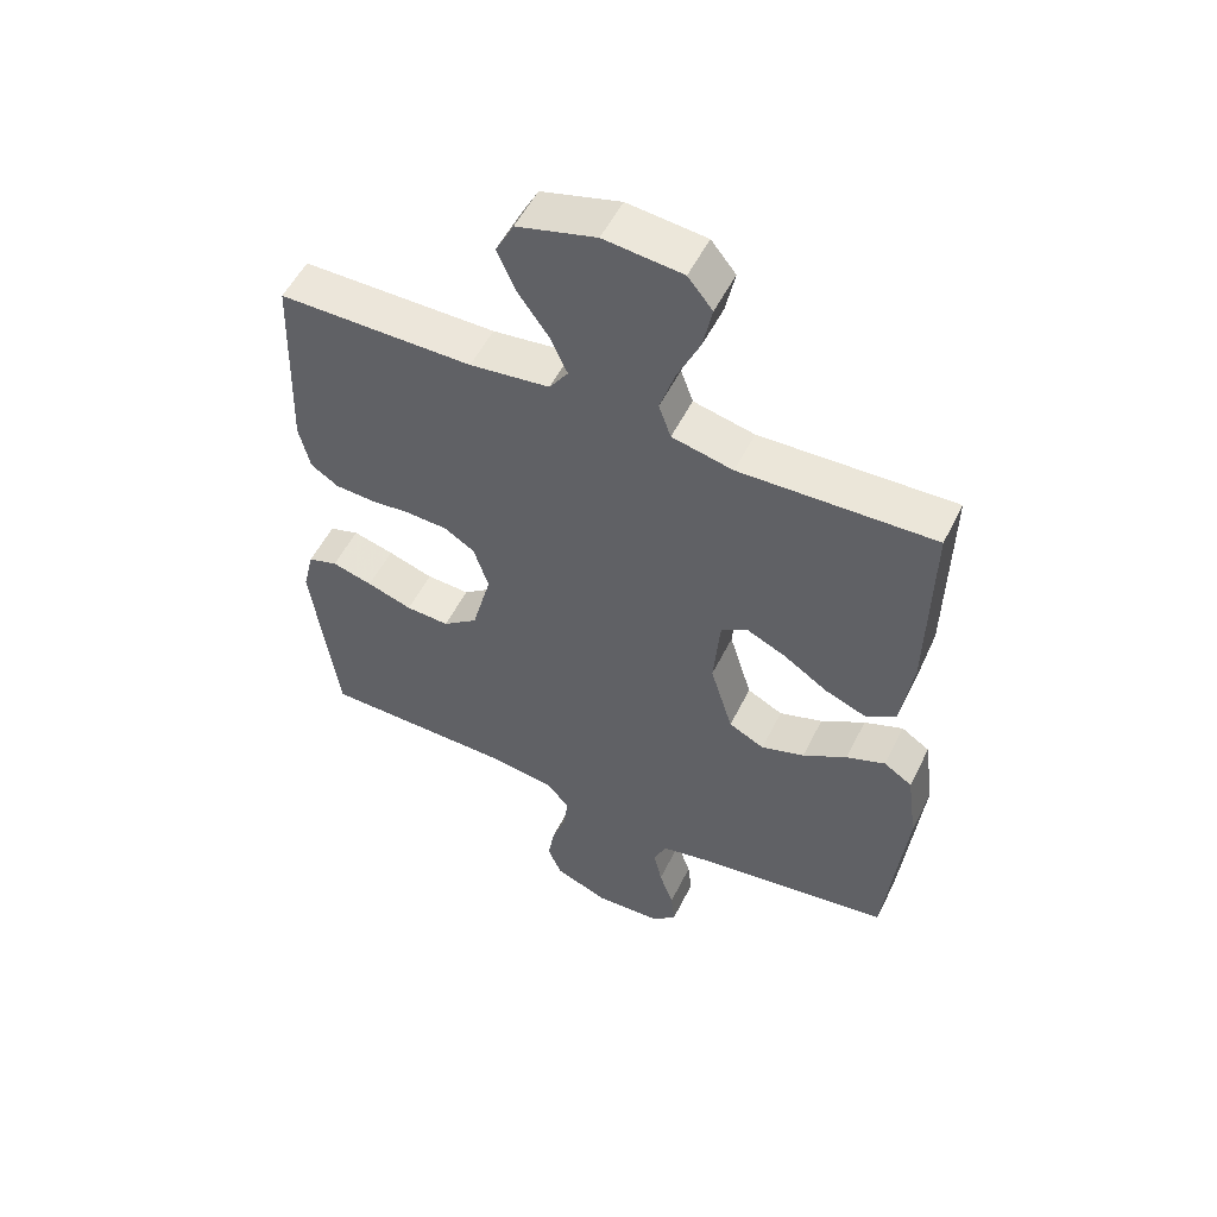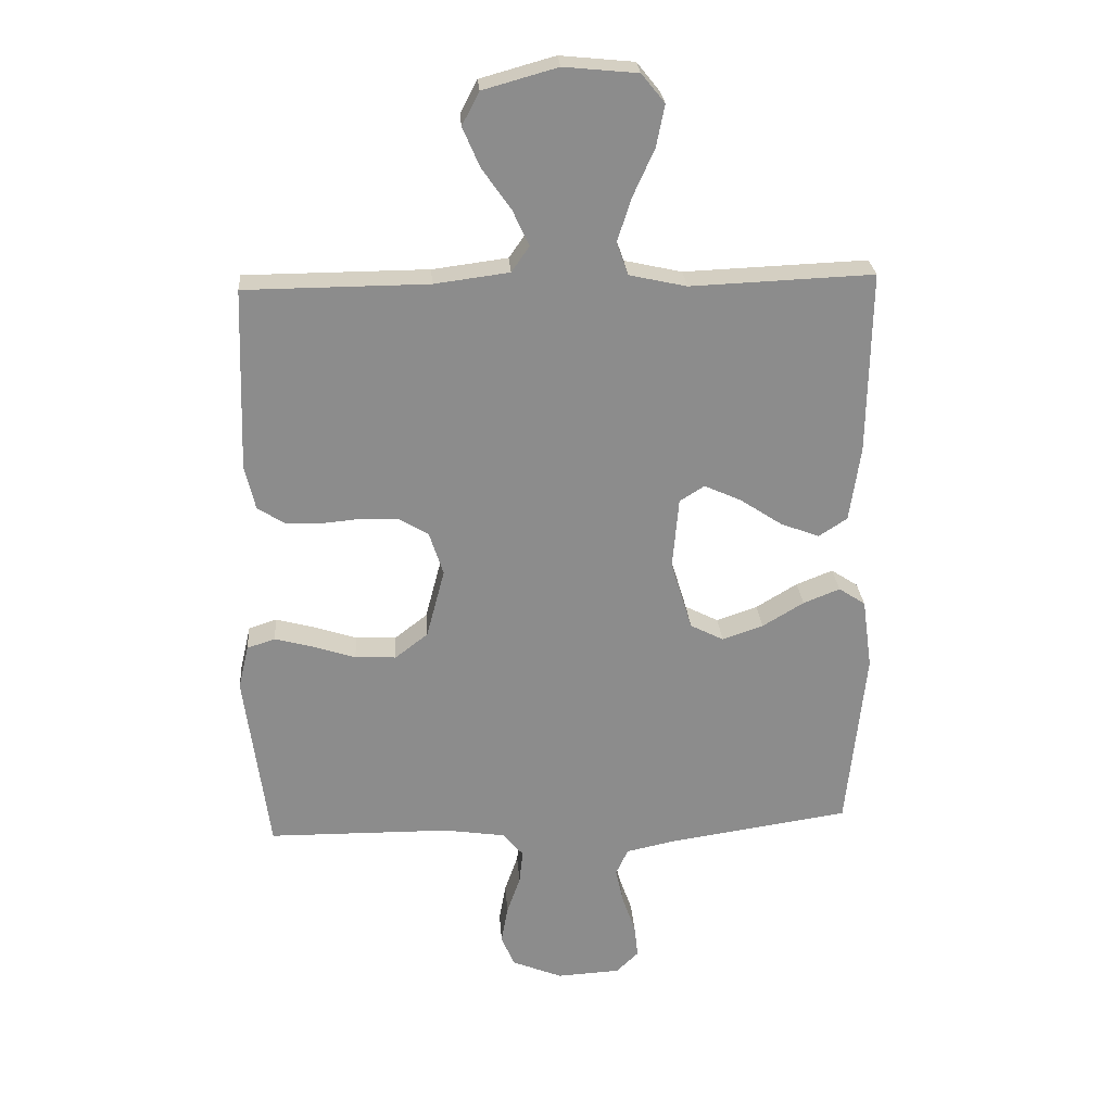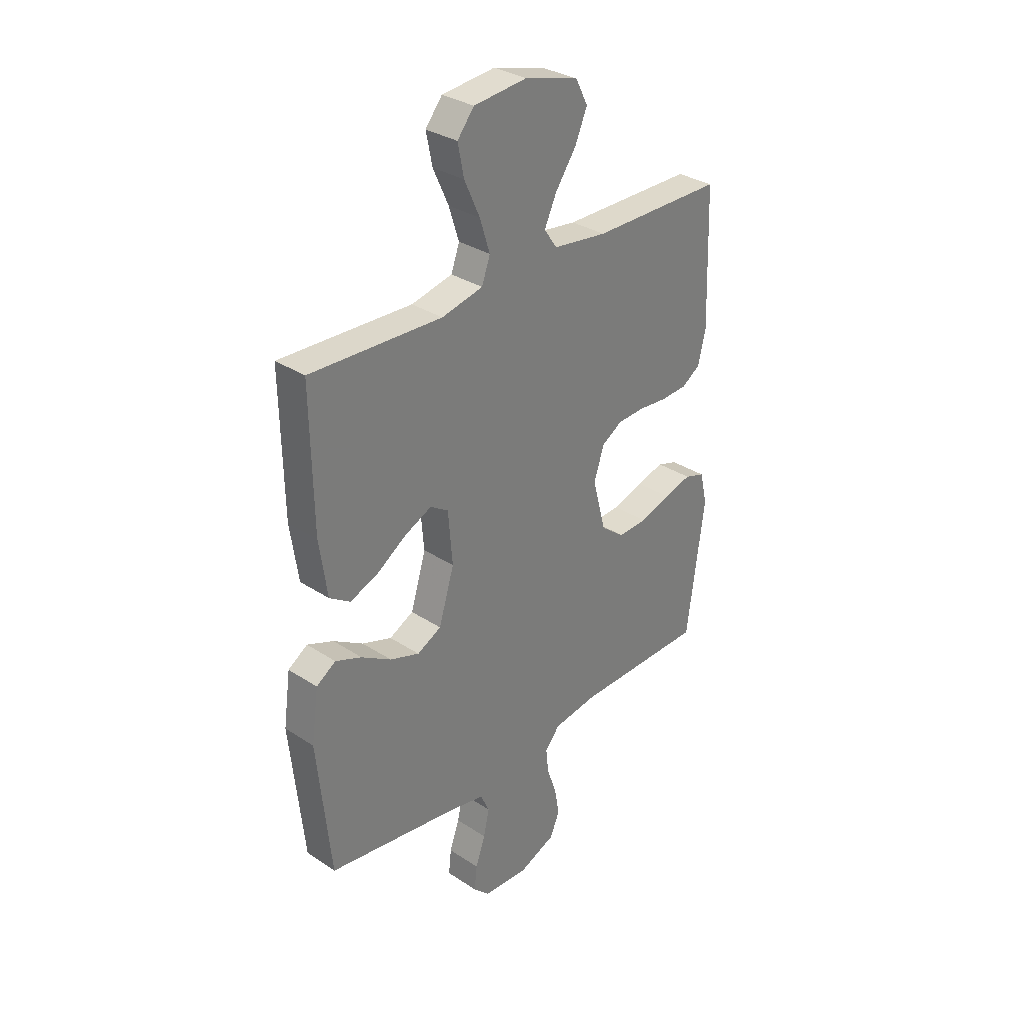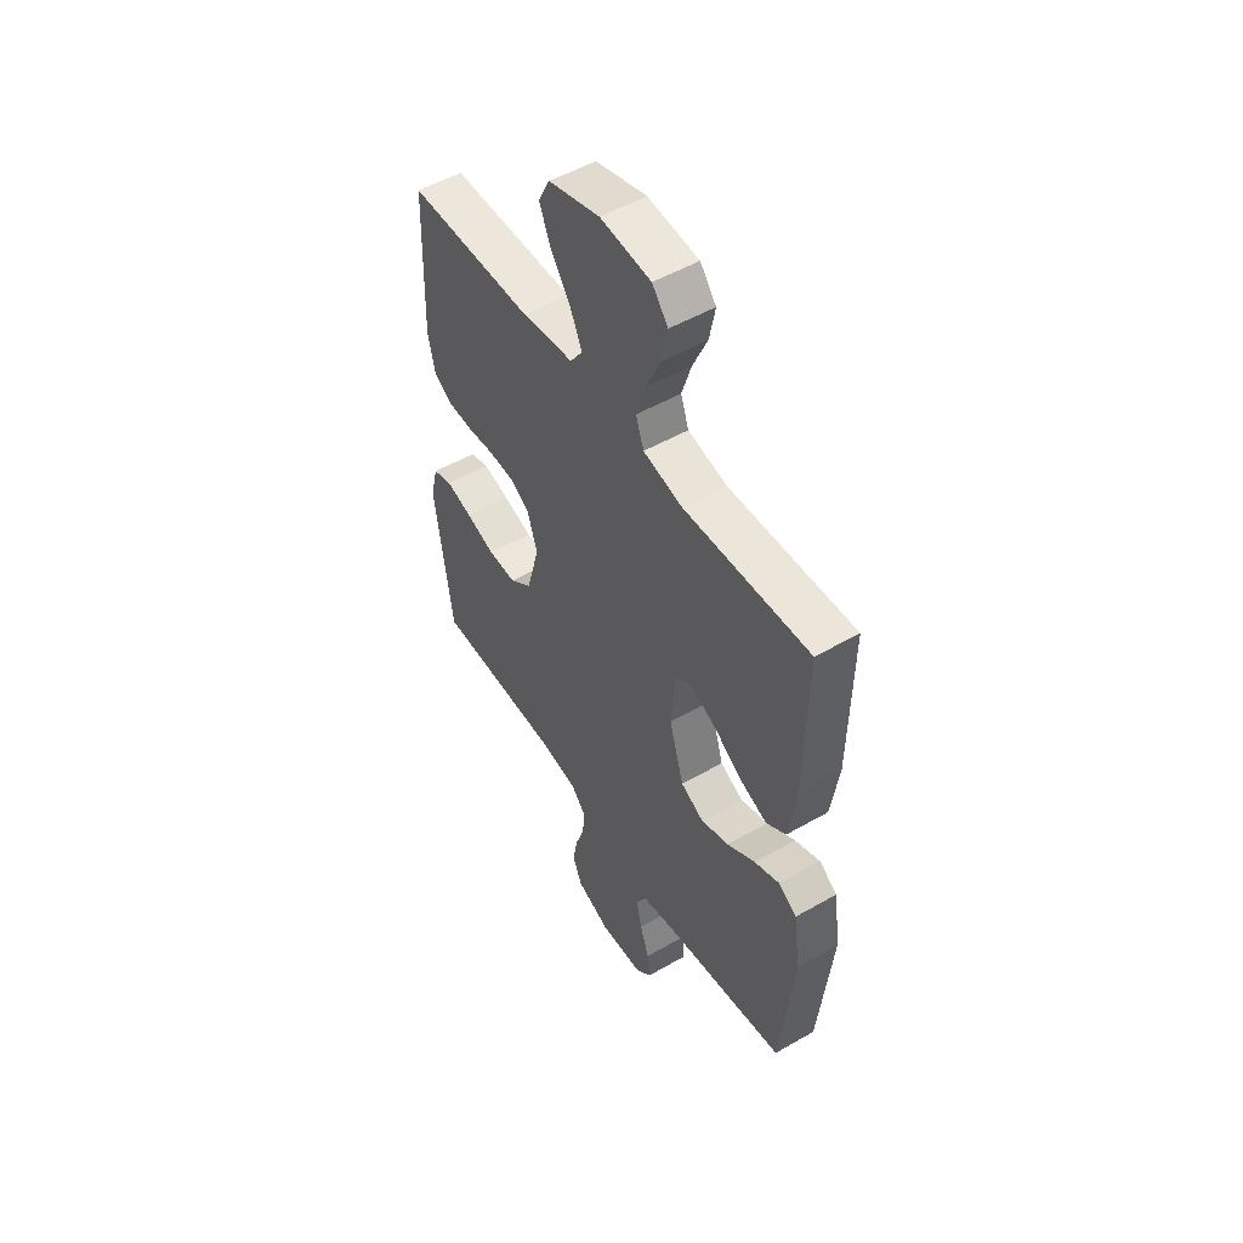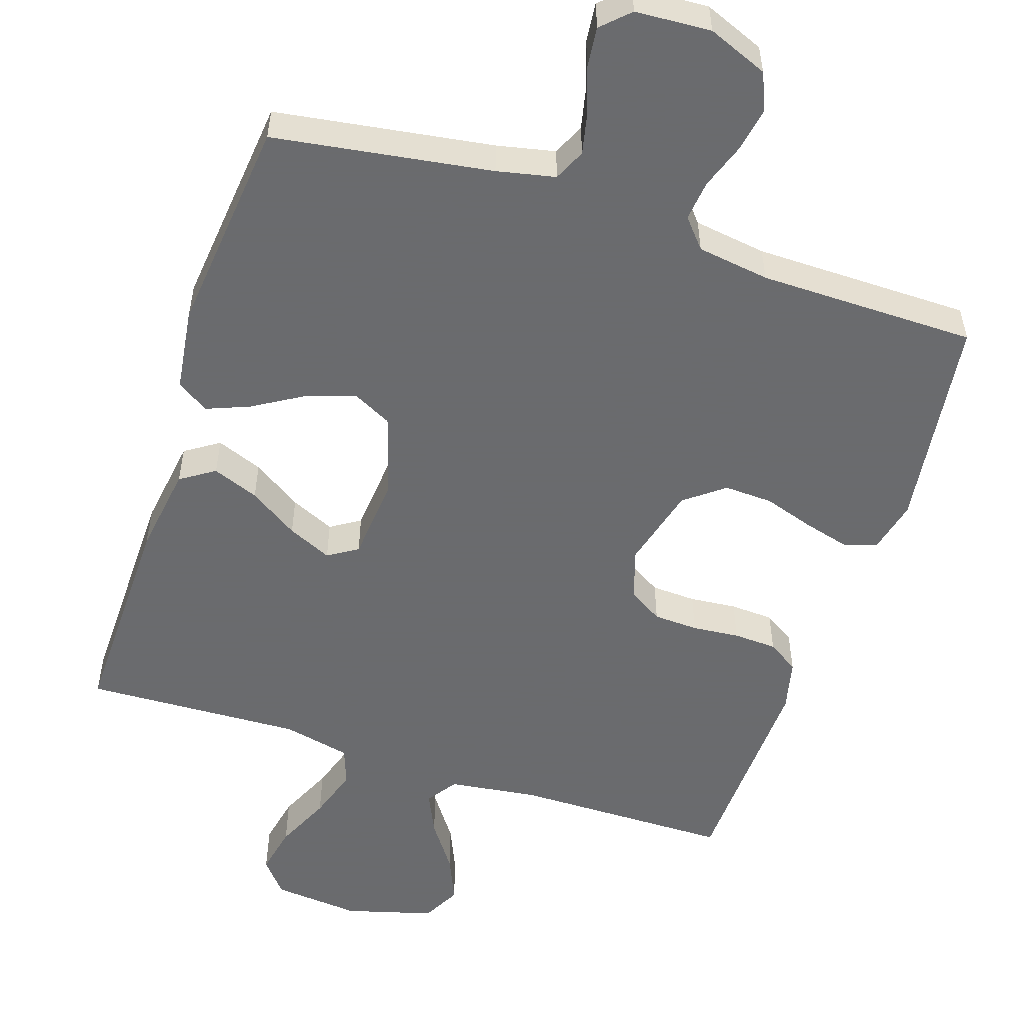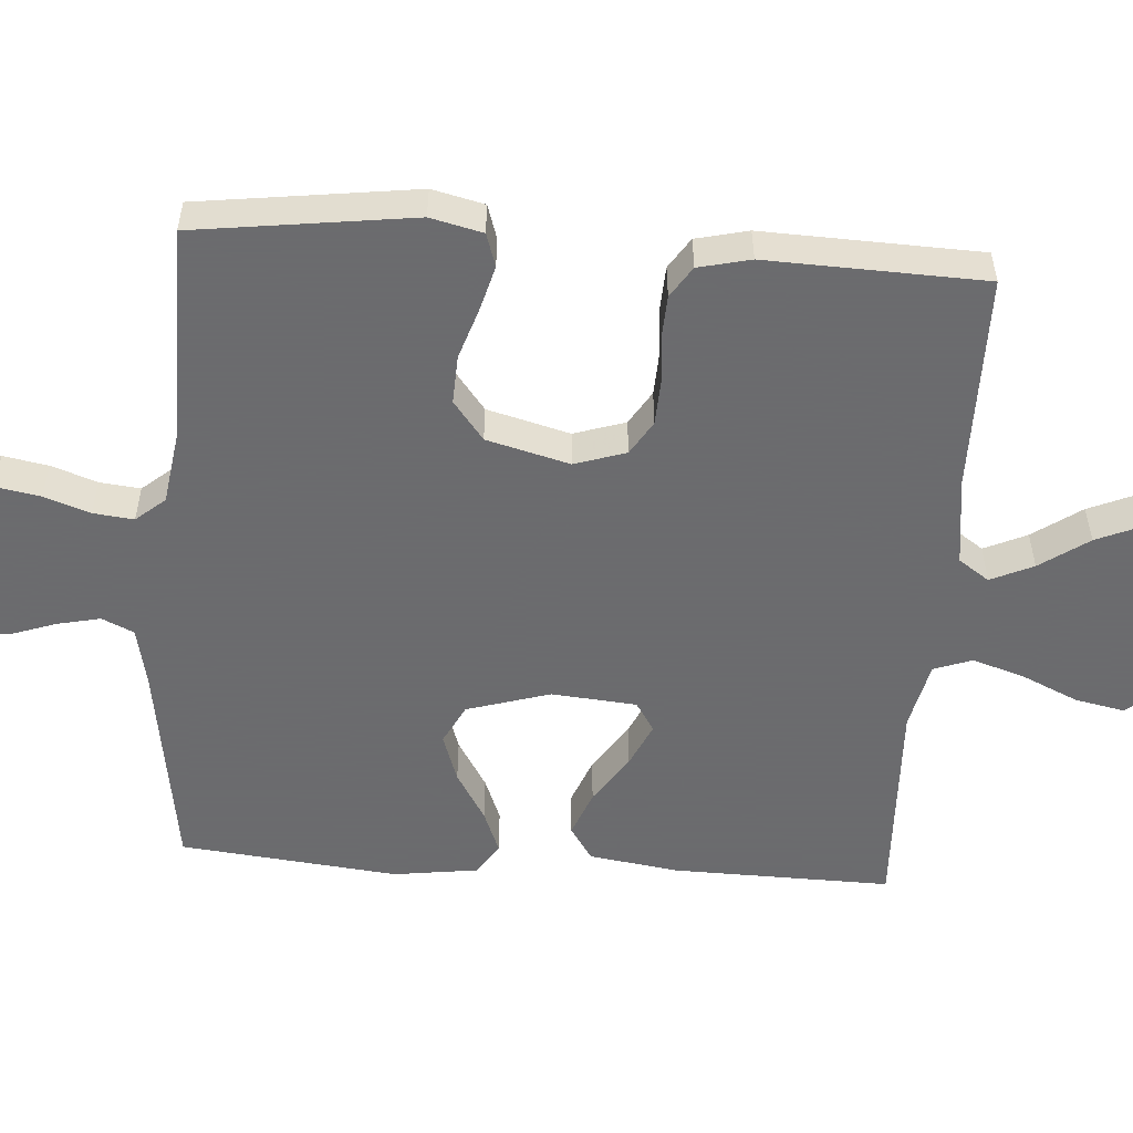
<metadata>
{"format":"obj","ext":"obj","renderer":"f3d","projection":"perspective","resolution":1024,"background":"white","views":[{"elev":53.9,"azim":26.1,"up":"+Z"},{"elev":26.1,"azim":-4.2,"up":"+Z"},{"elev":32.0,"azim":132.7,"up":"+Z"},{"elev":51.6,"azim":58.0,"up":"+Z"},{"elev":-53.3,"azim":161.8,"up":"+Y"},{"elev":-53.5,"azim":-94.1,"up":"+Y"}]}
</metadata>
<code>
v -0.5 0.07 0.5
v -0.2 0.07 0.502
v -0.077 0.07 0.518
v -0.048 0.07 0.56
v -0.075 0.07 0.619
v -0.122 0.07 0.686
v -0.15 0.07 0.751
v -0.122 0.07 0.805
v 0 0.07 0.839
v 0.121 0.07 0.827
v 0.159 0.07 0.78
v 0.145 0.07 0.711
v 0.11 0.07 0.634
v 0.087 0.07 0.562
v 0.106 0.07 0.509
v 0.2 0.07 0.488
v 0.5 0.07 0.5
v 0.495 0.07 0.2
v 0.477 0.07 0.076
v 0.43 0.07 0.045
v 0.366 0.07 0.07
v 0.298 0.07 0.115
v 0.237 0.07 0.143
v 0.196 0.07 0.117
v 0.186 0.07 0
v 0.221 0.07 -0.115
v 0.276 0.07 -0.143
v 0.343 0.07 -0.12
v 0.411 0.07 -0.079
v 0.471 0.07 -0.055
v 0.515 0.07 -0.084
v 0.531 0.07 -0.2
v 0.5 0.07 -0.5
v 0.2 0.07 -0.545
v 0.12 0.07 -0.562
v 0.1 0.07 -0.606
v 0.113 0.07 -0.665
v 0.135 0.07 -0.728
v 0.141 0.07 -0.783
v 0.104 0.07 -0.819
v 0 0.07 -0.825
v -0.083 0.07 -0.791
v -0.105 0.07 -0.739
v -0.094 0.07 -0.677
v -0.072 0.07 -0.614
v -0.066 0.07 -0.558
v -0.1 0.07 -0.518
v -0.2 0.07 -0.503
v -0.5 0.07 -0.5
v -0.54 0.07 -0.2
v -0.523 0.07 -0.128
v -0.477 0.07 -0.113
v -0.414 0.07 -0.13
v -0.344 0.07 -0.153
v -0.277 0.07 -0.156
v -0.223 0.07 -0.114
v -0.193 0.07 0
v -0.216 0.07 0.071
v -0.263 0.07 0.1
v -0.325 0.07 0.103
v -0.39 0.07 0.097
v -0.45 0.07 0.1
v -0.493 0.07 0.128
v -0.51 0.07 0.2
v -0.5 0 0.5
v -0.2 0 0.502
v -0.077 0 0.518
v -0.048 0 0.56
v -0.075 0 0.619
v -0.122 0 0.686
v -0.15 0 0.751
v -0.122 0 0.805
v 0 0 0.839
v 0.121 0 0.827
v 0.159 0 0.78
v 0.145 0 0.711
v 0.11 0 0.634
v 0.087 0 0.562
v 0.106 0 0.509
v 0.2 0 0.488
v 0.5 0 0.5
v 0.495 0 0.2
v 0.477 0 0.076
v 0.43 0 0.045
v 0.366 0 0.07
v 0.298 0 0.115
v 0.237 0 0.143
v 0.196 0 0.117
v 0.186 0 0
v 0.221 0 -0.115
v 0.276 0 -0.143
v 0.343 0 -0.12
v 0.411 0 -0.079
v 0.471 0 -0.055
v 0.515 0 -0.084
v 0.531 0 -0.2
v 0.5 0 -0.5
v 0.2 0 -0.545
v 0.12 0 -0.562
v 0.1 0 -0.606
v 0.113 0 -0.665
v 0.135 0 -0.728
v 0.141 0 -0.783
v 0.104 0 -0.819
v 0 0 -0.825
v -0.083 0 -0.791
v -0.105 0 -0.739
v -0.094 0 -0.677
v -0.072 0 -0.614
v -0.066 0 -0.558
v -0.1 0 -0.518
v -0.2 0 -0.503
v -0.5 0 -0.5
v -0.54 0 -0.2
v -0.523 0 -0.128
v -0.477 0 -0.113
v -0.414 0 -0.13
v -0.344 0 -0.153
v -0.277 0 -0.156
v -0.223 0 -0.114
v -0.193 0 0
v -0.216 0 0.071
v -0.263 0 0.1
v -0.325 0 0.103
v -0.39 0 0.097
v -0.45 0 0.1
v -0.493 0 0.128
v -0.51 0 0.2
f 64 1 2
f 63 64 2
f 62 63 2
f 61 62 2
f 60 61 2
f 59 60 2 3
f 58 59 3 4
f 57 58 4
f 52 53 54
f 51 52 54
f 50 51 54
f 49 50 54
f 48 49 54
f 47 48 54 55
f 46 47 55 56
f 43 44 45
f 42 43 45
f 41 42 45
f 40 41 45
f 39 40 45
f 38 39 45
f 37 38 45
f 36 37 45 46
f 46 56 57
f 36 46 57
f 35 36 57
f 32 33 34
f 31 32 34
f 30 31 34
f 29 30 34
f 28 29 34
f 27 28 34 35
f 20 21 22
f 19 20 22
f 18 19 22
f 17 18 22
f 16 17 22
f 15 16 22 23
f 14 15 23 24
f 11 12 13
f 10 11 13
f 9 10 13
f 8 9 13
f 7 8 13
f 6 7 13
f 5 6 13
f 4 5 13 14
f 14 24 25
f 4 14 25
f 57 4 25
f 26 27 35 57
f 25 26 57
f 66 65 128
f 66 128 127
f 66 127 126
f 66 126 125
f 66 125 124
f 67 66 124 123
f 68 67 123 122
f 68 122 121
f 118 117 116
f 118 116 115
f 118 115 114
f 118 114 113
f 118 113 112
f 119 118 112 111
f 120 119 111 110
f 109 108 107
f 109 107 106
f 109 106 105
f 109 105 104
f 109 104 103
f 109 103 102
f 109 102 101
f 110 109 101 100
f 121 120 110
f 121 110 100
f 121 100 99
f 98 97 96
f 98 96 95
f 98 95 94
f 98 94 93
f 98 93 92
f 99 98 92 91
f 86 85 84
f 86 84 83
f 86 83 82
f 86 82 81
f 86 81 80
f 87 86 80 79
f 88 87 79 78
f 77 76 75
f 77 75 74
f 77 74 73
f 77 73 72
f 77 72 71
f 77 71 70
f 77 70 69
f 78 77 69 68
f 89 88 78
f 89 78 68
f 89 68 121
f 121 99 91 90
f 121 90 89
f 1 65 66 2
f 2 66 67 3
f 3 67 68 4
f 4 68 69 5
f 5 69 70 6
f 6 70 71 7
f 7 71 72 8
f 8 72 73 9
f 9 73 74 10
f 10 74 75 11
f 11 75 76 12
f 12 76 77 13
f 13 77 78 14
f 14 78 79 15
f 15 79 80 16
f 16 80 81 17
f 17 81 82 18
f 18 82 83 19
f 19 83 84 20
f 20 84 85 21
f 21 85 86 22
f 22 86 87 23
f 23 87 88 24
f 24 88 89 25
f 25 89 90 26
f 26 90 91 27
f 27 91 92 28
f 28 92 93 29
f 29 93 94 30
f 30 94 95 31
f 31 95 96 32
f 32 96 97 33
f 33 97 98 34
f 34 98 99 35
f 35 99 100 36
f 36 100 101 37
f 37 101 102 38
f 38 102 103 39
f 39 103 104 40
f 40 104 105 41
f 41 105 106 42
f 42 106 107 43
f 43 107 108 44
f 44 108 109 45
f 45 109 110 46
f 46 110 111 47
f 47 111 112 48
f 48 112 113 49
f 49 113 114 50
f 50 114 115 51
f 51 115 116 52
f 52 116 117 53
f 53 117 118 54
f 54 118 119 55
f 55 119 120 56
f 56 120 121 57
f 57 121 122 58
f 58 122 123 59
f 59 123 124 60
f 60 124 125 61
f 61 125 126 62
f 62 126 127 63
f 63 127 128 64
f 64 128 65 1

</code>
